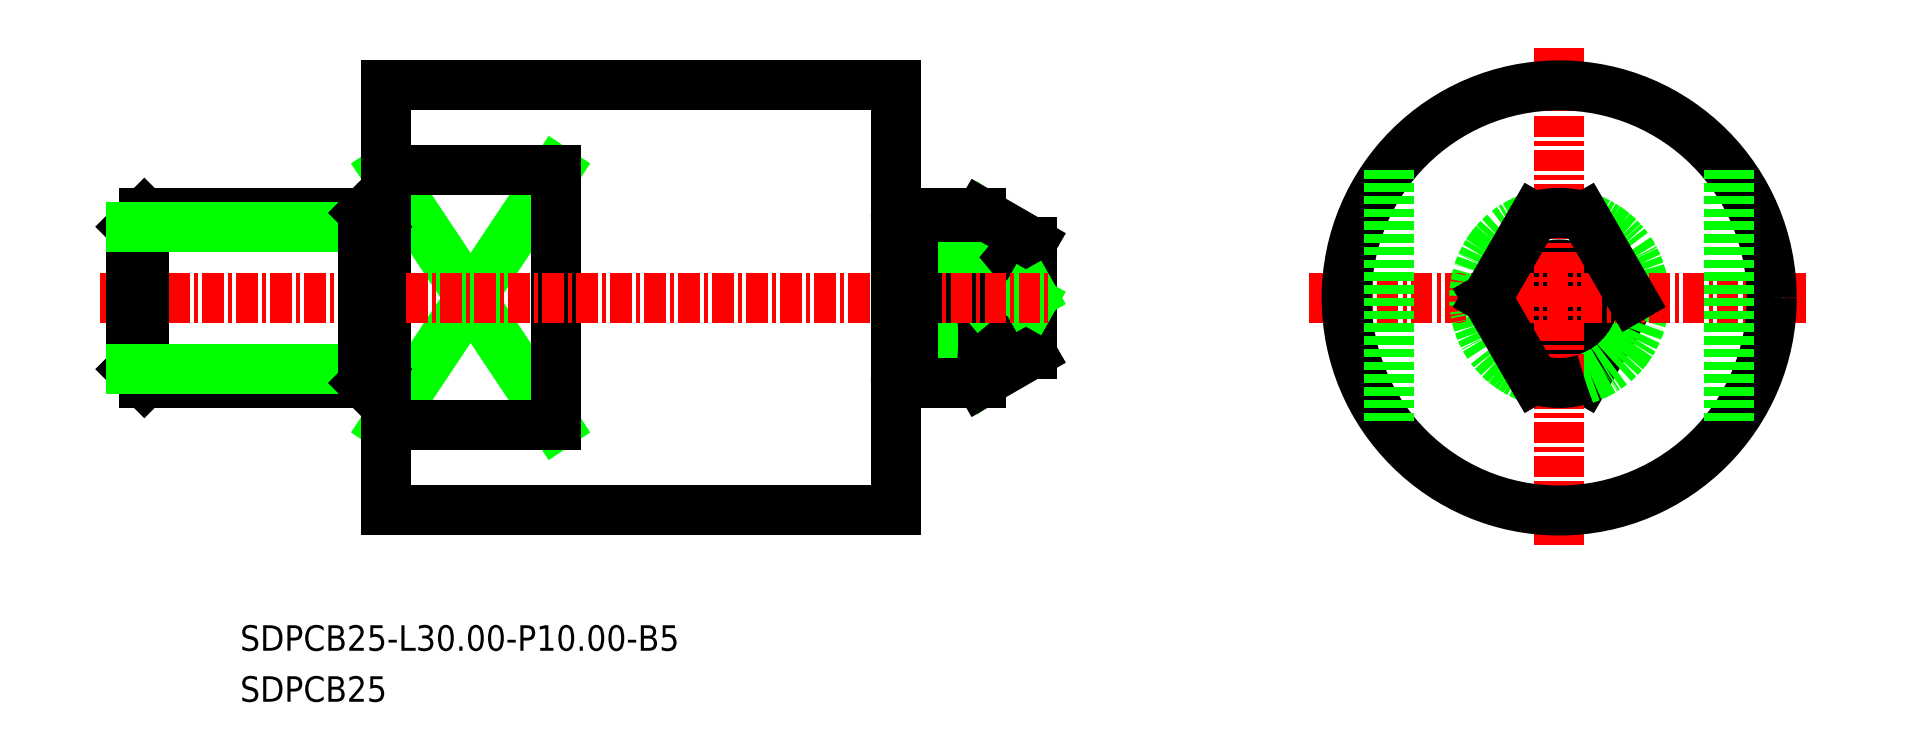
<metadata>
{"format":"dxf","ext":"dxf","renderer":"ezdxf+matplotlib","layout":"modelspace","background":"white","min_lineweight":24,"dpi":150}
</metadata>
<code>
0
SECTION
2
ENTITIES
0
LINE
8
0
10
-1285
20
-648.7
30
0
11
-1285
21
-648.5
31
0
0
LINE
8
0
10
-1285
20
-648.5
30
0
11
-1289
21
-648.5
31
0
0
LINE
8
0
10
-1289
20
-643.7
30
0
11
-1285
21
-648.5
31
0
0
LINE
8
0
10
-1285
20
-643.7
30
0
11
-1289
21
-648.5
31
0
0
ARC
8
0
10
-1305
20
-646.1
30
0
40
20.15
50
353.2
51
6.814
0
LINE
8
0
10
-1247
20
-643.7
30
0
11
-1249
21
-648.5
31
0
0
ARC
8
0
10
-1305
20
-641.3
30
0
40
20.15
50
353.2
51
6.814
0
LINE
8
0
10
-1285
20
-643.7
30
0
11
-1289
21
-638.9
31
0
0
LINE
8
0
10
-1289
20
-643.7
30
0
11
-1285
21
-638.9
31
0
0
LINE
8
0
10
-1285
20
-643.7
30
0
11
-1289
21
-643.7
31
0
0
LINE
8
0
10
-1285
20
-638.9
30
0
11
-1289
21
-638.9
31
0
0
ARC
8
0
10
-1251
20
-643.7
30
0
40
5
50
287.5
51
72.54
0
LINE
8
0
10
-1320
20
-636.2
30
0
11
-1310
21
-651.2
31
0
0
LINE
8
0
10
-1320
20
-651.2
30
0
11
-1310
21
-636.2
31
0
0
LINE
8
0
10
-1310
20
-651.2
30
0
11
-1320
21
-651.2
31
0
0
LINE
8
0
10
-1310
20
-636.2
30
0
11
-1320
21
-636.2
31
0
0
CIRCLE
8
0
10
-1251
20
-643.7
30
0
40
1.968
0
LINE
8
0
10
-1310
20
-636.2
30
0
11
-1310
21
-651.2
31
0
0
LINE
8
0
10
-1320
20
-647.9
30
0
11
-1320
21
-647.9
31
0
0
LINE
8
0
10
-1320
20
-631.2
30
0
11
-1320
21
-656.2
31
0
0
LINE
8
0
10
-1282
20
-640.4
30
0
11
-1285
21
-638.7
31
0
0
LINE
8
0
10
-1282
20
-640.4
30
0
11
-1282
21
-647
31
0
0
LINE
8
0
10
-1282
20
-647
30
0
11
-1285
21
-648.7
31
0
0
CIRCLE
8
0
10
-1251
20
-643.7
30
0
40
0.192
0
LINE
8
0
10
-1282
20
-643.5
30
0
11
-1282
21
-643.7
31
0
0
LINE
8
0
10
-1282
20
-643.9
30
0
11
-1282
21
-643.7
31
0
0
TEXT
8
0
10
-1328
20
-667.4
30
0
40
1.5
1
SDPCB25
0
TEXT
8
0
10
-1328
20
-664.4
30
0
40
1.5
1
SDPCB25-L30-P10-B5
0
CIRCLE
8
0
10
-1251
20
-643.7
30
0
40
5
0
LINE
8
CENTER
10
-1266
20
-643.7
30
0
11
-1236
21
-643.7
31
0
0
LINE
8
CENTER
10
-1251
20
-629
30
0
11
-1251
21
-658.4
31
0
0
LINE
8
0
10
-1290
20
-638.9
30
0
11
-1289
21
-638.9
31
0
0
LINE
8
0
10
-1320
20
-656.2
30
0
11
-1290
21
-656.2
31
0
0
LINE
8
0
10
-1289
20
-638.7
30
0
11
-1289
21
-638.7
31
0
0
LINE
8
0
10
-1290
20
-638.7
30
0
11
-1290
21
-638.7
31
0
0
LINE
8
CENTER
10
-1337
20
-643.7
30
0
11
-1281
21
-643.7
31
0
0
LINE
8
0
10
-1289
20
-638.7
30
0
11
-1285
21
-638.7
31
0
0
LINE
8
0
10
-1289
20
-648.7
30
0
11
-1285
21
-648.7
31
0
0
CIRCLE
8
0
10
-1251
20
-643.7
30
0
40
12.5
0
LINE
8
0
10
-1285
20
-638.7
30
0
11
-1285
21
-638.9
31
0
0
ARC
8
0
10
-1289
20
-638.7
30
0
40
0.2
50
270
51
0
0
ARC
8
0
10
-1290
20
-638.7
30
0
40
0.2
50
180
51
270
0
LINE
8
0
10
-1289
20
-638.7
30
0
11
-1289
21
-648.7
31
0
0
LINE
8
0
10
-1290
20
-631.2
30
0
11
-1290
21
-656.2
31
0
0
ARC
8
0
10
-1290
20
-648.7
30
0
40
0.2
50
90
51
180
0
ARC
8
0
10
-1289
20
-648.7
30
0
40
0.2
50
0
51
90
0
LINE
8
0
10
-1290
20
-648.7
30
0
11
-1290
21
-648.7
31
0
0
LINE
8
0
10
-1289
20
-648.7
30
0
11
-1289
21
-648.7
31
0
0
LINE
8
0
10
-1290
20
-648.5
30
0
11
-1289
21
-648.5
31
0
0
LINE
8
0
10
-1241
20
-636.2
30
0
11
-1241
21
-651.2
31
0
0
LINE
8
0
10
-1320
20
-631.2
30
0
11
-1290
21
-631.2
31
0
0
LINE
8
0
10
-1321
20
-648.7
30
0
11
-1334
21
-648.7
31
0
0
LINE
8
0
10
-1334
20
-638.7
30
0
11
-1321
21
-638.7
31
0
0
LINE
8
0
10
-1335
20
-647.9
30
0
11
-1335
21
-639.5
31
0
0
LINE
8
0
10
-1334
20
-648.7
30
0
11
-1334
21
-638.7
31
0
0
LINE
8
0
10
-1334
20
-638.7
30
0
11
-1335
21
-639.5
31
0
0
LINE
8
0
10
-1335
20
-647.9
30
0
11
-1334
21
-648.7
31
0
0
LINE
8
0
10
-1320
20
-647.9
30
0
11
-1335
21
-647.9
31
0
0
LINE
8
0
10
-1320
20
-639.5
30
0
11
-1335
21
-639.5
31
0
0
LINE
8
0
10
-1320
20
-647.9
30
0
11
-1321
21
-648.7
31
0
0
LINE
8
0
10
-1321
20
-638.7
30
0
11
-1320
21
-639.5
31
0
0
LINE
8
0
10
-1321
20
-648.7
30
0
11
-1321
21
-638.7
31
0
0
LINE
8
0
10
-1320
20
-647.9
30
0
11
-1320
21
-639.5
31
0
0
LINE
8
0
10
-1320
20
-639.5
30
0
11
-1320
21
-639.5
31
0
0
LINE
8
0
10
-1261
20
-636.2
30
0
11
-1261
21
-651.2
31
0
0
ARC
8
0
10
-1251
20
-643.7
30
0
40
5
50
107.5
51
252.5
0
LINE
8
0
10
-1255
20
-643.7
30
0
11
-1252
21
-648.5
31
0
0
ARC
8
0
10
-1251
20
-643.7
30
0
40
5
50
252.5
51
287.5
0
ARC
8
0
10
-1251
20
-643.7
30
0
40
5
50
72.54
51
107.5
0
LINE
8
0
10
-1255
20
-643.7
30
0
11
-1252
21
-638.9
31
0
0
LINE
8
0
10
-1247
20
-643.7
30
0
11
-1249
21
-638.9
31
0
0
ENDSEC
0
EOF

</code>
